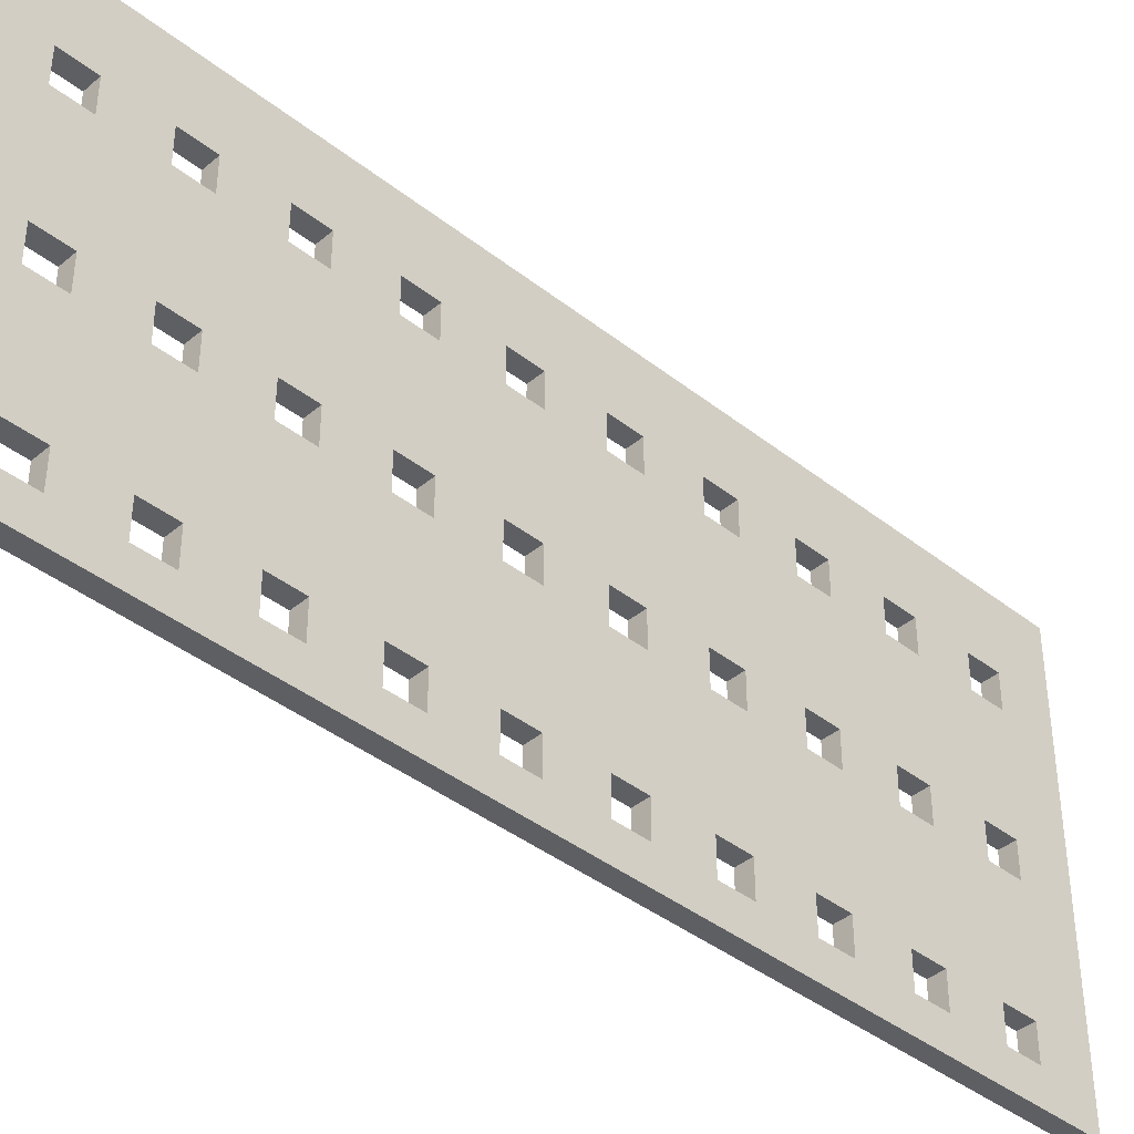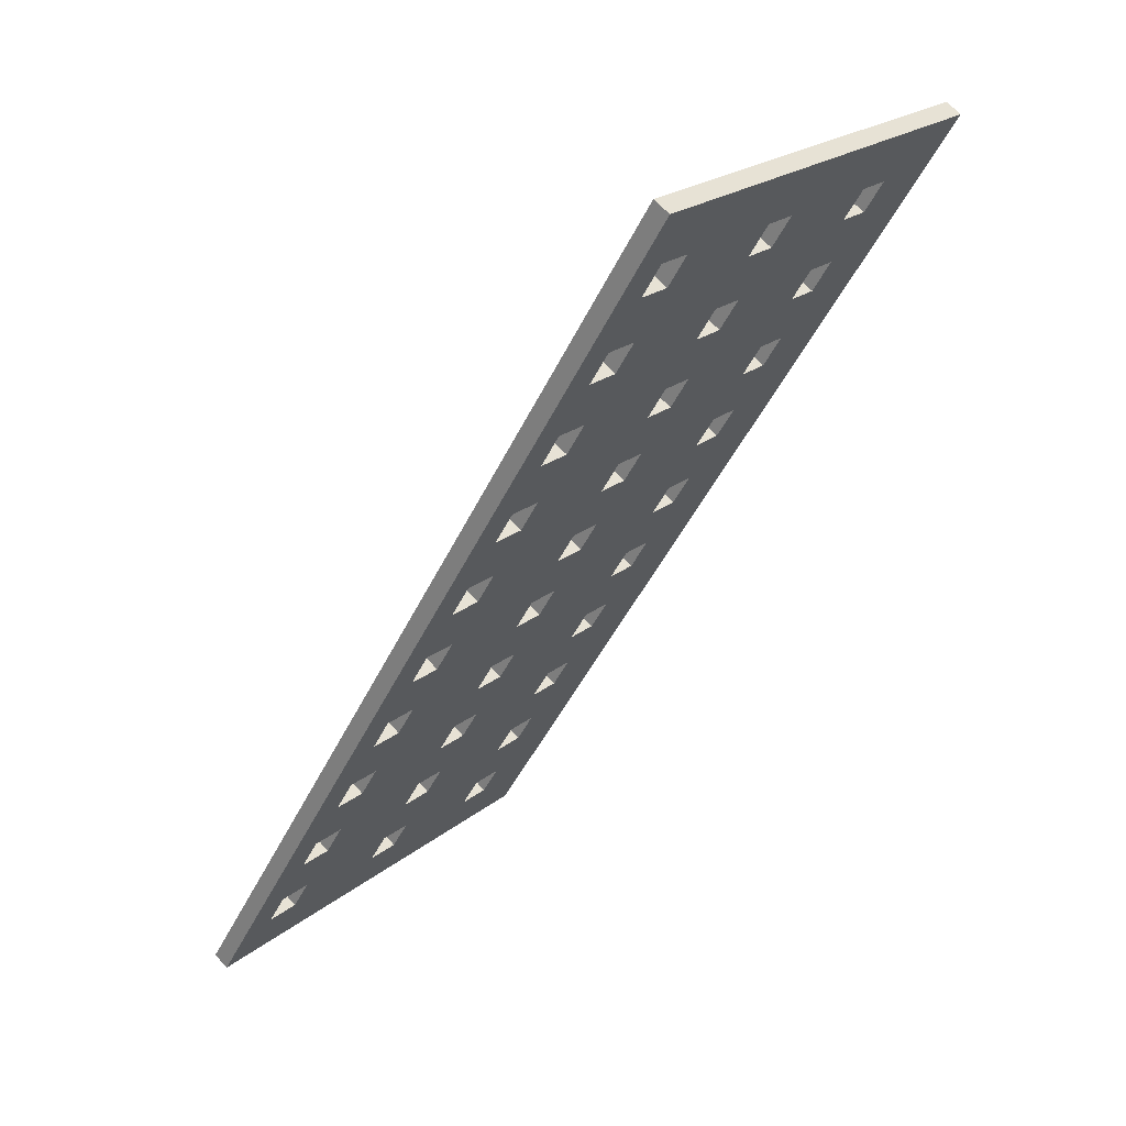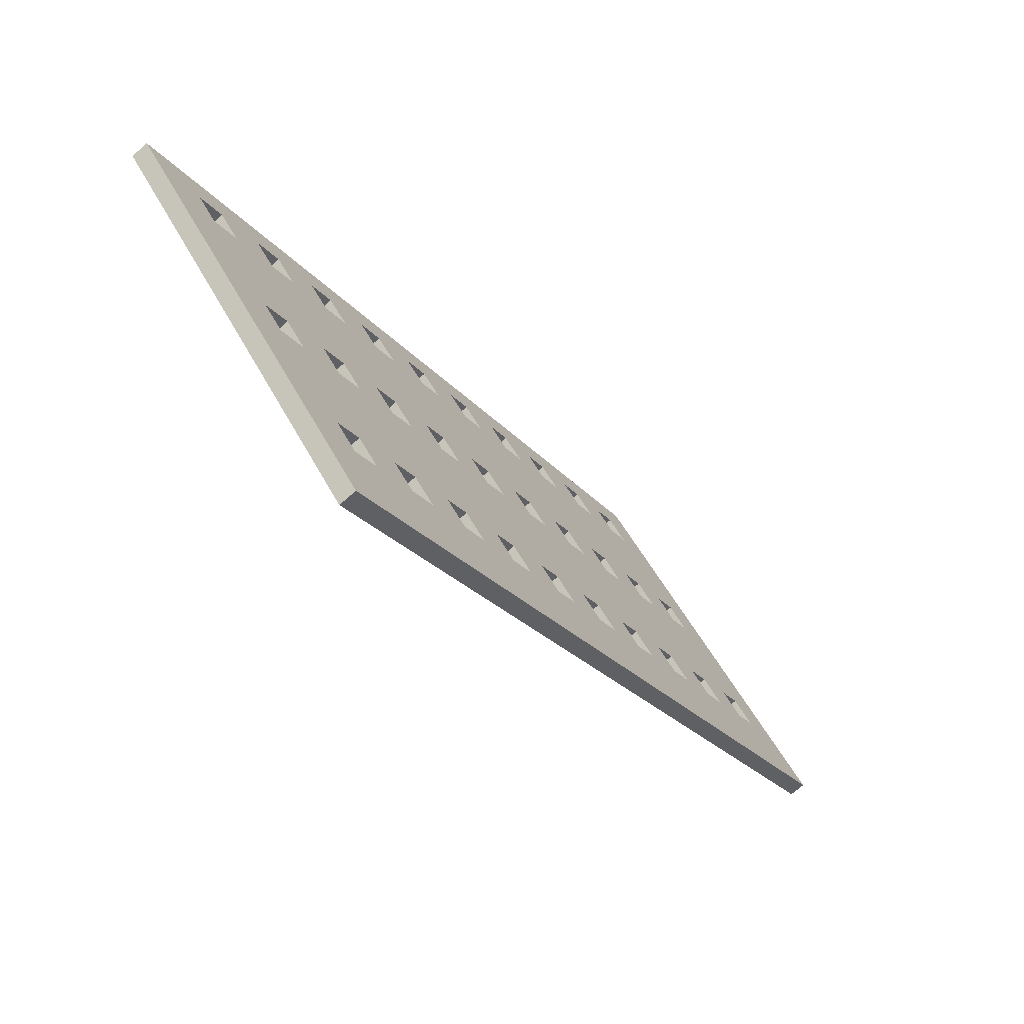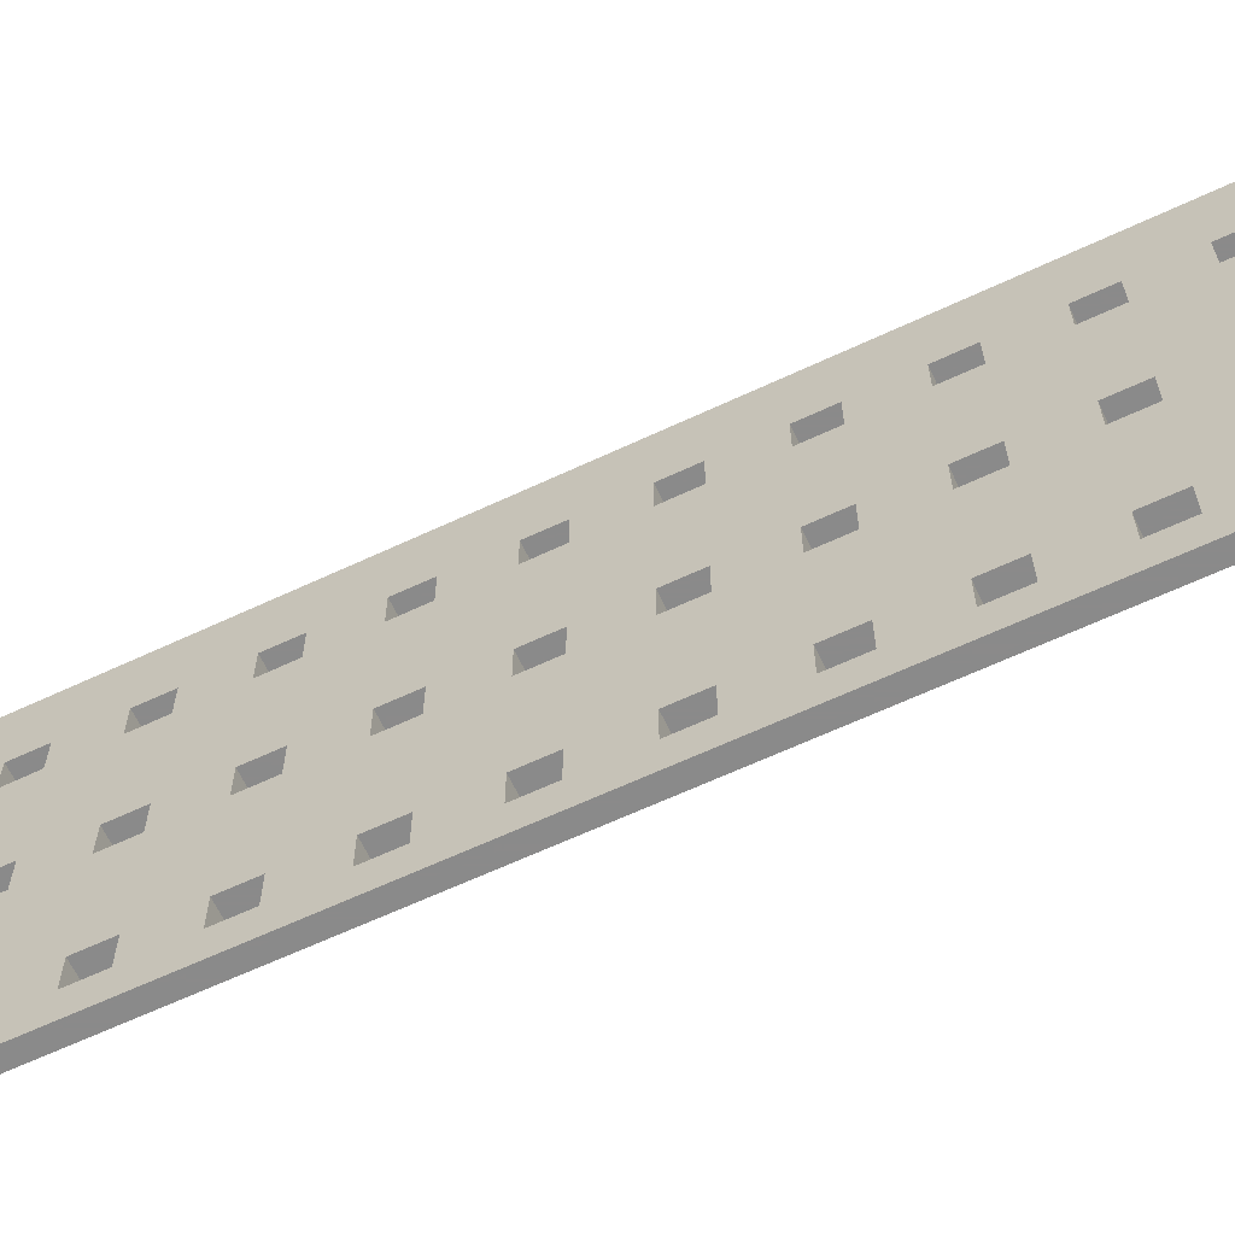
<metadata>
{"format":"obj","ext":"obj","renderer":"f3d","projection":"perspective","resolution":1024,"background":"white","views":[{"elev":-40.2,"azim":-102.5,"up":"+Z"},{"elev":22.7,"azim":-143.0,"up":"+Y"},{"elev":51.8,"azim":-27.3,"up":"+Y"},{"elev":-63.6,"azim":146.9,"up":"+Z"}]}
</metadata>
<code>
v 12.25 -1.684 7.7
v 11.99 -1.841 7.7
v 11.99 -1.841 0
v 12.25 -1.684 0
v 3.35 12.8 0
v 3.095 12.65 0
v 3.35 12.8 7.7
v 3.095 12.65 7.7
v 11.41 -0.3209 0.6
v 11.15 -0.4778 0.6
v 11.47 -0.9891 0.6
v 11.72 -0.8322 0.6
v 11.72 -0.8322 1.2
v 11.47 -0.9891 1.2
v 11.41 -0.3209 1.2
v 11.15 -0.4778 1.2
v 10.57 1.043 0.6
v 10.32 0.8856 0.6
v 10.63 0.3743 0.6
v 10.89 0.5313 0.6
v 10.89 0.5313 1.2
v 10.63 0.3743 1.2
v 10.57 1.043 1.2
v 10.32 0.8856 1.2
v 4.711 10.59 0.6
v 4.455 10.43 0.6
v 4.769 9.919 0.6
v 5.025 10.08 0.6
v 5.025 10.08 1.2
v 4.769 9.919 1.2
v 4.711 10.59 1.2
v 4.455 10.43 1.2
v 3.874 11.95 0.6
v 3.618 11.79 0.6
v 3.932 11.28 0.6
v 4.188 11.44 0.6
v 4.188 11.44 1.2
v 3.932 11.28 1.2
v 3.874 11.95 1.2
v 3.618 11.79 1.2
v 5.862 8.712 1.2
v 5.607 8.555 1.2
v 5.293 9.066 1.2
v 5.548 9.223 1.2
v 5.548 9.223 0.6
v 5.293 9.066 0.6
v 5.862 8.712 0.6
v 5.607 8.555 0.6
v 6.699 7.349 1.2
v 6.444 7.192 1.2
v 6.13 7.703 1.2
v 6.386 7.86 1.2
v 6.386 7.86 0.6
v 6.13 7.703 0.6
v 6.699 7.349 0.6
v 6.444 7.192 0.6
v 8.06 5.133 0.6
v 7.804 4.976 0.6
v 8.118 4.465 0.6
v 8.374 4.622 0.6
v 8.374 4.622 1.2
v 8.118 4.465 1.2
v 8.06 5.133 1.2
v 7.804 4.976 1.2
v 7.223 6.496 0.6
v 6.967 6.339 0.6
v 7.281 5.828 0.6
v 7.537 5.985 0.6
v 7.537 5.985 1.2
v 7.281 5.828 1.2
v 7.223 6.496 1.2
v 6.967 6.339 1.2
v 9.211 3.258 1.2
v 8.956 3.101 1.2
v 8.642 3.613 1.2
v 8.897 3.77 1.2
v 8.897 3.77 0.6
v 8.642 3.613 0.6
v 9.211 3.258 0.6
v 8.956 3.101 0.6
v 10.05 1.895 1.2
v 9.793 1.738 1.2
v 9.479 2.249 1.2
v 9.735 2.406 1.2
v 9.735 2.406 0.6
v 9.479 2.249 0.6
v 10.05 1.895 0.6
v 9.793 1.738 0.6
v 4.711 10.59 3.2
v 4.455 10.43 3.2
v 4.769 9.919 3.2
v 5.025 10.08 3.2
v 5.025 10.08 3.8
v 4.769 9.919 3.8
v 4.711 10.59 3.8
v 4.455 10.43 3.8
v 3.874 11.95 3.2
v 3.618 11.79 3.2
v 3.932 11.28 3.2
v 4.188 11.44 3.2
v 4.188 11.44 3.8
v 3.932 11.28 3.8
v 3.874 11.95 3.8
v 3.618 11.79 3.8
v 5.862 8.712 3.8
v 5.607 8.555 3.8
v 5.293 9.066 3.8
v 5.548 9.223 3.8
v 5.548 9.223 3.2
v 5.293 9.066 3.2
v 5.862 8.712 3.2
v 5.607 8.555 3.2
v 6.699 7.349 3.8
v 6.444 7.192 3.8
v 6.13 7.703 3.8
v 6.386 7.86 3.8
v 6.386 7.86 3.2
v 6.13 7.703 3.2
v 6.699 7.349 3.2
v 6.444 7.192 3.2
v 8.06 5.133 3.2
v 7.804 4.976 3.2
v 8.118 4.465 3.2
v 8.374 4.622 3.2
v 8.374 4.622 3.8
v 8.118 4.465 3.8
v 8.06 5.133 3.8
v 7.804 4.976 3.8
v 7.223 6.496 3.2
v 6.967 6.339 3.2
v 7.281 5.828 3.2
v 7.537 5.985 3.2
v 7.537 5.985 3.8
v 7.281 5.828 3.8
v 7.223 6.496 3.8
v 6.967 6.339 3.8
v 9.211 3.258 3.8
v 8.956 3.101 3.8
v 8.642 3.613 3.8
v 8.897 3.77 3.8
v 8.897 3.77 3.2
v 8.642 3.613 3.2
v 9.211 3.258 3.2
v 8.956 3.101 3.2
v 10.05 1.895 3.8
v 9.793 1.738 3.8
v 9.479 2.249 3.8
v 9.735 2.406 3.8
v 9.735 2.406 3.2
v 9.479 2.249 3.2
v 10.05 1.895 3.2
v 9.793 1.738 3.2
v 11.41 -0.3209 3.2
v 11.15 -0.4778 3.2
v 11.47 -0.9891 3.2
v 11.72 -0.8322 3.2
v 11.72 -0.8322 3.8
v 11.47 -0.9891 3.8
v 11.41 -0.3209 3.8
v 11.15 -0.4778 3.8
v 10.57 1.043 3.2
v 10.32 0.8856 3.2
v 10.63 0.3743 3.2
v 10.89 0.5313 3.2
v 10.89 0.5313 3.8
v 10.63 0.3743 3.8
v 10.57 1.043 3.8
v 10.32 0.8856 3.8
v 4.711 10.59 5.8
v 4.455 10.43 5.8
v 4.769 9.919 5.8
v 5.025 10.08 5.8
v 5.025 10.08 6.4
v 4.769 9.919 6.4
v 4.711 10.59 6.4
v 4.455 10.43 6.4
v 3.874 11.95 5.8
v 3.618 11.79 5.8
v 3.932 11.28 5.8
v 4.188 11.44 5.8
v 4.188 11.44 6.4
v 3.932 11.28 6.4
v 3.874 11.95 6.4
v 3.618 11.79 6.4
v 5.862 8.712 6.4
v 5.607 8.555 6.4
v 5.293 9.066 6.4
v 5.548 9.223 6.4
v 5.548 9.223 5.8
v 5.293 9.066 5.8
v 5.862 8.712 5.8
v 5.607 8.555 5.8
v 6.699 7.349 6.4
v 6.444 7.192 6.4
v 6.13 7.703 6.4
v 6.386 7.86 6.4
v 6.386 7.86 5.8
v 6.13 7.703 5.8
v 6.699 7.349 5.8
v 6.444 7.192 5.8
v 8.06 5.133 5.8
v 7.804 4.976 5.8
v 8.118 4.465 5.8
v 8.374 4.622 5.8
v 8.374 4.622 6.4
v 8.118 4.465 6.4
v 8.06 5.133 6.4
v 7.804 4.976 6.4
v 7.223 6.496 5.8
v 6.967 6.339 5.8
v 7.281 5.828 5.8
v 7.537 5.985 5.8
v 7.537 5.985 6.4
v 7.281 5.828 6.4
v 7.223 6.496 6.4
v 6.967 6.339 6.4
v 9.211 3.258 6.4
v 8.956 3.101 6.4
v 8.642 3.613 6.4
v 8.897 3.77 6.4
v 8.897 3.77 5.8
v 8.642 3.613 5.8
v 9.211 3.258 5.8
v 8.956 3.101 5.8
v 10.05 1.895 6.4
v 9.793 1.738 6.4
v 9.479 2.249 6.4
v 9.735 2.406 6.4
v 9.735 2.406 5.8
v 9.479 2.249 5.8
v 10.05 1.895 5.8
v 9.793 1.738 5.8
v 11.41 -0.3209 5.8
v 11.15 -0.4778 5.8
v 11.47 -0.9891 5.8
v 11.72 -0.8322 5.8
v 11.72 -0.8322 6.4
v 11.47 -0.9891 6.4
v 11.41 -0.3209 6.4
v 11.15 -0.4778 6.4
v 10.57 1.043 5.8
v 10.32 0.8856 5.8
v 10.63 0.3743 5.8
v 10.89 0.5313 5.8
v 10.89 0.5313 6.4
v 10.63 0.3743 6.4
v 10.57 1.043 6.4
v 10.32 0.8856 6.4
o Object
f 4 1 2
f 4 2 3
f 6 5 4
f 3 6 4
f 8 7 5
f 6 8 5
f 2 1 7
f 8 2 7
f 12 9 10
f 12 10 11
f 14 13 12
f 11 14 12
f 16 15 13
f 14 16 13
f 10 9 15
f 16 10 15
f 20 17 18
f 20 18 19
f 22 21 20
f 19 22 20
f 24 23 21
f 22 24 21
f 18 17 23
f 24 18 23
f 27 25 26
f 28 25 27
f 30 29 28
f 27 30 28
f 32 31 30
f 30 31 29
f 26 25 31
f 32 26 31
f 36 33 34
f 36 34 35
f 38 37 36
f 35 38 36
f 40 39 37
f 38 40 37
f 34 33 39
f 40 34 39
f 44 41 42
f 44 42 43
f 46 45 44
f 43 46 44
f 48 47 45
f 46 48 45
f 42 41 47
f 48 42 47
f 52 49 50
f 52 50 51
f 54 53 52
f 51 54 52
f 56 55 53
f 54 56 53
f 50 49 55
f 56 50 55
f 60 57 58
f 60 58 59
f 62 61 60
f 59 62 60
f 64 63 61
f 62 64 61
f 58 57 63
f 64 58 63
f 68 65 66
f 68 66 67
f 70 69 68
f 67 70 68
f 72 71 69
f 70 72 69
f 66 65 71
f 72 66 71
f 75 73 74
f 76 73 75
f 78 77 76
f 75 78 76
f 80 79 78
f 78 79 77
f 74 73 79
f 80 74 79
f 83 81 82
f 84 81 83
f 86 85 84
f 83 86 84
f 88 87 86
f 86 87 85
f 82 81 87
f 88 82 87
f 91 89 90
f 92 89 91
f 94 93 92
f 91 94 92
f 96 95 94
f 94 95 93
f 90 89 96
f 96 89 95
f 100 97 98
f 100 98 99
f 102 101 100
f 99 102 100
f 104 103 101
f 102 104 101
f 98 97 104
f 104 97 103
f 108 105 106
f 108 106 107
f 110 109 107
f 107 109 108
f 112 111 109
f 110 112 109
f 106 105 111
f 112 106 111
f 116 113 114
f 116 114 115
f 118 117 115
f 115 117 116
f 120 119 117
f 118 120 117
f 114 113 119
f 120 114 119
f 123 121 122
f 124 121 123
f 126 125 124
f 123 126 124
f 128 127 126
f 126 127 125
f 122 121 127
f 128 122 127
f 132 129 130
f 132 130 131
f 134 133 132
f 131 134 132
f 136 135 133
f 134 136 133
f 130 129 135
f 136 130 135
f 140 137 138
f 140 138 139
f 142 141 140
f 139 142 140
f 144 143 141
f 142 144 141
f 138 137 143
f 144 138 143
f 148 145 146
f 148 146 147
f 150 149 148
f 147 150 148
f 152 151 149
f 150 152 149
f 146 145 151
f 152 146 151
f 155 153 154
f 156 153 155
f 158 157 156
f 155 158 156
f 160 159 158
f 158 159 157
f 154 153 160
f 160 153 159
f 164 161 162
f 164 162 163
f 166 165 164
f 163 166 164
f 168 167 165
f 166 168 165
f 162 161 168
f 168 161 167
f 171 169 170
f 172 169 171
f 174 173 172
f 171 174 172
f 176 175 174
f 174 175 173
f 170 169 176
f 176 169 175
f 180 177 178
f 180 178 179
f 182 181 180
f 179 182 180
f 184 183 181
f 182 184 181
f 178 177 184
f 184 177 183
f 188 185 186
f 188 186 187
f 190 189 187
f 187 189 188
f 192 191 189
f 190 192 189
f 186 185 191
f 192 186 191
f 196 193 194
f 196 194 195
f 198 197 195
f 195 197 196
f 200 199 197
f 198 200 197
f 194 193 199
f 200 194 199
f 203 201 202
f 204 201 203
f 206 205 204
f 203 206 204
f 208 207 206
f 206 207 205
f 202 201 207
f 208 202 207
f 211 209 210
f 212 209 211
f 214 213 212
f 211 214 212
f 216 215 214
f 214 215 213
f 210 209 215
f 216 210 215
f 220 217 218
f 220 218 219
f 222 221 220
f 219 222 220
f 224 223 221
f 222 224 221
f 218 217 223
f 224 218 223
f 228 225 226
f 228 226 227
f 230 229 228
f 227 230 228
f 232 231 229
f 230 232 229
f 226 225 231
f 232 226 231
f 235 233 234
f 236 233 235
f 238 237 236
f 235 238 236
f 240 239 238
f 238 239 237
f 234 233 240
f 240 233 239
f 243 241 242
f 244 241 243
f 246 245 244
f 243 246 244
f 248 247 246
f 246 247 245
f 242 241 248
f 248 241 247
f 239 1 237
f 236 237 1
f 245 1 239
f 244 239 233
f 244 245 239
f 247 1 245
f 157 233 236
f 157 236 1
f 225 247 241
f 225 1 247
f 159 244 233
f 159 233 157
f 228 1 225
f 231 225 241
f 165 241 244
f 165 244 159
f 217 228 229
f 217 1 228
f 164 165 159
f 164 159 153
f 167 241 165
f 167 231 241
f 13 153 156
f 220 1 217
f 223 217 229
f 4 13 156
f 4 157 1
f 4 156 157
f 145 229 231
f 145 231 167
f 145 167 161
f 12 13 4
f 15 164 153
f 15 153 13
f 148 223 229
f 148 229 145
f 151 145 161
f 9 12 4
f 21 161 164
f 21 164 15
f 204 220 221
f 204 205 220
f 137 221 223
f 137 223 148
f 20 15 9
f 20 9 4
f 20 21 15
f 23 151 161
f 23 161 21
f 213 207 201
f 140 221 137
f 140 204 221
f 143 137 148
f 143 148 149
f 17 20 4
f 81 151 23
f 81 23 17
f 81 149 151
f 212 213 201
f 125 201 204
f 125 204 140
f 84 143 149
f 84 149 81
f 87 81 17
f 87 17 4
f 127 212 201
f 127 201 125
f 124 125 140
f 124 140 141
f 73 143 84
f 73 141 143
f 199 215 209
f 199 193 215
f 133 209 212
f 133 212 127
f 76 124 141
f 76 141 73
f 79 73 84
f 79 84 85
f 132 133 127
f 132 127 121
f 135 209 133
f 61 124 76
f 61 121 124
f 191 185 196
f 191 196 197
f 113 199 209
f 113 209 135
f 63 132 121
f 63 121 61
f 60 76 77
f 60 61 76
f 116 199 113
f 116 191 197
f 116 197 199
f 119 135 129
f 119 113 135
f 69 63 57
f 69 129 132
f 69 132 63
f 172 173 188
f 172 188 189
f 105 191 116
f 68 69 57
f 71 129 69
f 108 172 189
f 108 189 191
f 108 191 105
f 111 116 117
f 111 105 116
f 7 175 181
f 7 196 185
f 7 188 173
f 7 173 175
f 7 185 188
f 7 215 193
f 7 193 196
f 49 117 119
f 49 119 129
f 49 129 71
f 180 181 175
f 180 175 169
f 183 7 181
f 93 172 108
f 55 49 71
f 55 71 65
f 52 117 49
f 177 7 183
f 92 108 109
f 92 93 108
f 95 169 172
f 95 172 93
f 41 111 117
f 41 109 111
f 41 117 52
f 101 169 95
f 101 180 169
f 101 177 180
f 44 109 41
f 47 52 53
f 47 41 52
f 100 101 95
f 100 95 89
f 103 7 177
f 103 177 101
f 29 92 109
f 29 109 44
f 28 44 45
f 28 29 44
f 31 89 92
f 31 92 29
f 37 100 89
f 37 89 31
f 36 31 25
f 36 37 31
f 39 97 100
f 39 100 37
f 5 25 28
f 5 33 36
f 5 39 33
f 5 7 103
f 5 45 47
f 5 103 97
f 5 28 45
f 5 97 39
f 5 36 25
f 4 5 79
f 79 5 77
f 77 5 60
f 60 5 57
f 57 5 68
f 68 5 65
f 65 5 55
f 55 5 53
f 53 5 47
f 4 79 85
f 4 85 87
f 7 1 220
f 7 220 205
f 7 205 207
f 7 207 213
f 7 213 215
f 238 2 240
f 2 238 235
f 240 2 246
f 234 240 243
f 240 246 243
f 246 2 248
f 235 234 158
f 2 235 158
f 242 248 226
f 248 2 226
f 234 243 160
f 158 234 160
f 226 2 227
f 242 226 232
f 243 242 166
f 160 243 166
f 230 227 218
f 227 2 218
f 160 166 163
f 154 160 163
f 166 242 168
f 242 232 168
f 155 154 14
f 218 2 219
f 230 218 224
f 155 14 3
f 2 158 3
f 158 155 3
f 232 230 146
f 168 232 146
f 162 168 146
f 3 14 11
f 154 163 16
f 14 154 16
f 230 224 147
f 146 230 147
f 162 146 152
f 3 11 10
f 163 162 22
f 16 163 22
f 222 219 203
f 219 206 203
f 224 222 138
f 147 224 138
f 10 16 19
f 3 10 19
f 16 22 19
f 162 152 24
f 22 162 24
f 202 208 214
f 138 222 139
f 222 203 139
f 147 138 144
f 150 147 144
f 3 19 18
f 24 152 82
f 18 24 82
f 152 150 82
f 202 214 211
f 203 202 126
f 139 203 126
f 150 144 83
f 82 150 83
f 18 82 88
f 3 18 88
f 202 211 128
f 126 202 128
f 139 126 123
f 142 139 123
f 83 144 74
f 144 142 74
f 210 216 200
f 216 194 200
f 211 210 134
f 128 211 134
f 142 123 75
f 74 142 75
f 83 74 80
f 86 83 80
f 128 134 131
f 122 128 131
f 134 210 136
f 75 123 62
f 123 122 62
f 195 186 192
f 198 195 192
f 210 200 114
f 136 210 114
f 122 131 64
f 62 122 64
f 78 75 59
f 75 62 59
f 114 200 115
f 198 192 115
f 200 198 115
f 130 136 120
f 136 114 120
f 58 64 70
f 131 130 70
f 64 131 70
f 187 174 171
f 190 187 171
f 115 192 106
f 58 70 67
f 70 130 72
f 190 171 107
f 192 190 107
f 106 192 107
f 118 115 112
f 115 106 112
f 182 176 8
f 186 195 8
f 174 187 8
f 176 174 8
f 187 186 8
f 194 216 8
f 195 194 8
f 120 118 50
f 130 120 50
f 72 130 50
f 176 182 179
f 170 176 179
f 182 8 184
f 107 171 94
f 72 50 56
f 66 72 56
f 50 118 51
f 184 8 178
f 110 107 91
f 107 94 91
f 171 170 96
f 94 171 96
f 118 112 42
f 112 110 42
f 51 118 42
f 96 170 102
f 170 179 102
f 179 178 102
f 42 110 43
f 54 51 48
f 51 42 48
f 96 102 99
f 90 96 99
f 178 8 104
f 102 178 104
f 110 91 30
f 43 110 30
f 46 43 27
f 43 30 27
f 91 90 32
f 30 91 32
f 90 99 38
f 32 90 38
f 26 32 35
f 32 38 35
f 99 98 40
f 38 99 40
f 27 26 6
f 35 34 6
f 34 40 6
f 104 8 6
f 48 46 6
f 98 104 6
f 46 27 6
f 40 98 6
f 26 35 6
f 80 6 3
f 78 6 80
f 59 6 78
f 58 6 59
f 67 6 58
f 66 6 67
f 56 6 66
f 54 6 56
f 48 6 54
f 86 80 3
f 88 86 3
f 219 2 8
f 206 219 8
f 208 206 8
f 214 208 8
f 216 214 8

</code>
